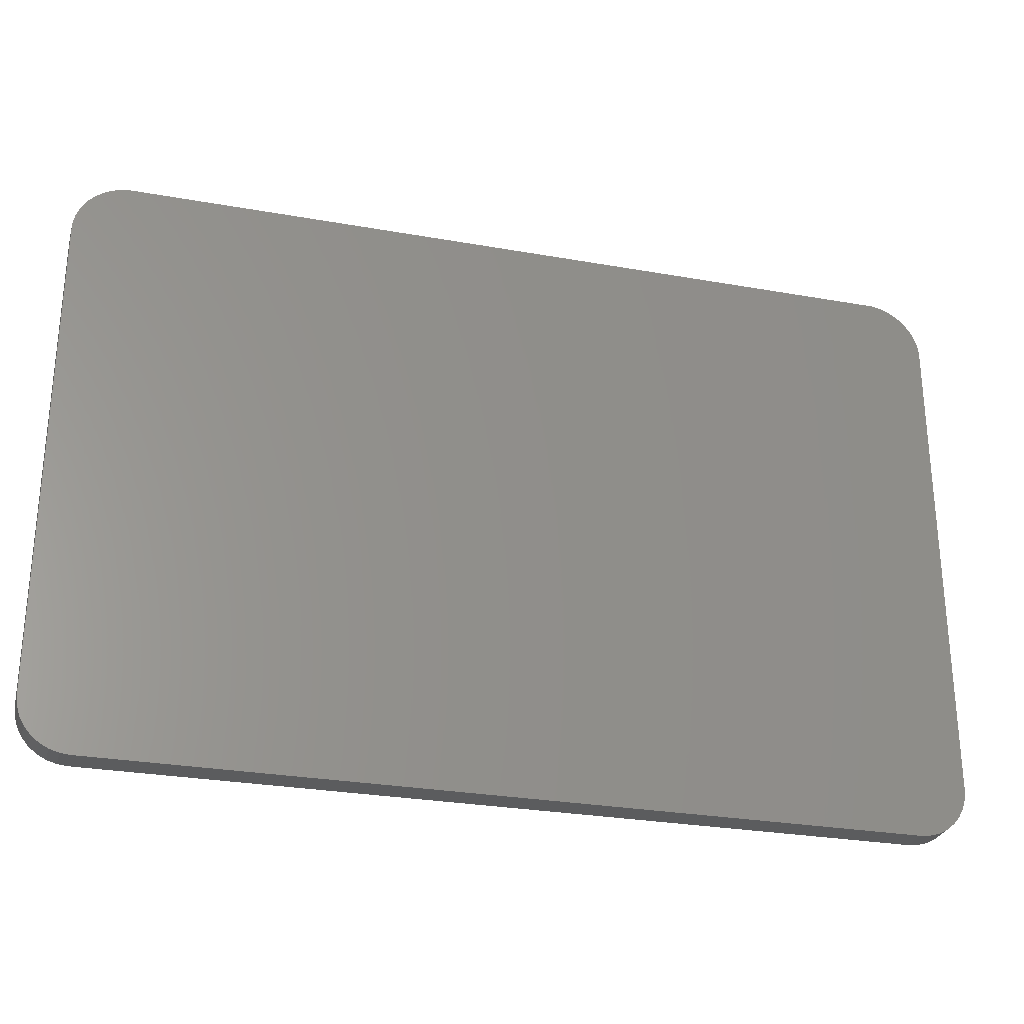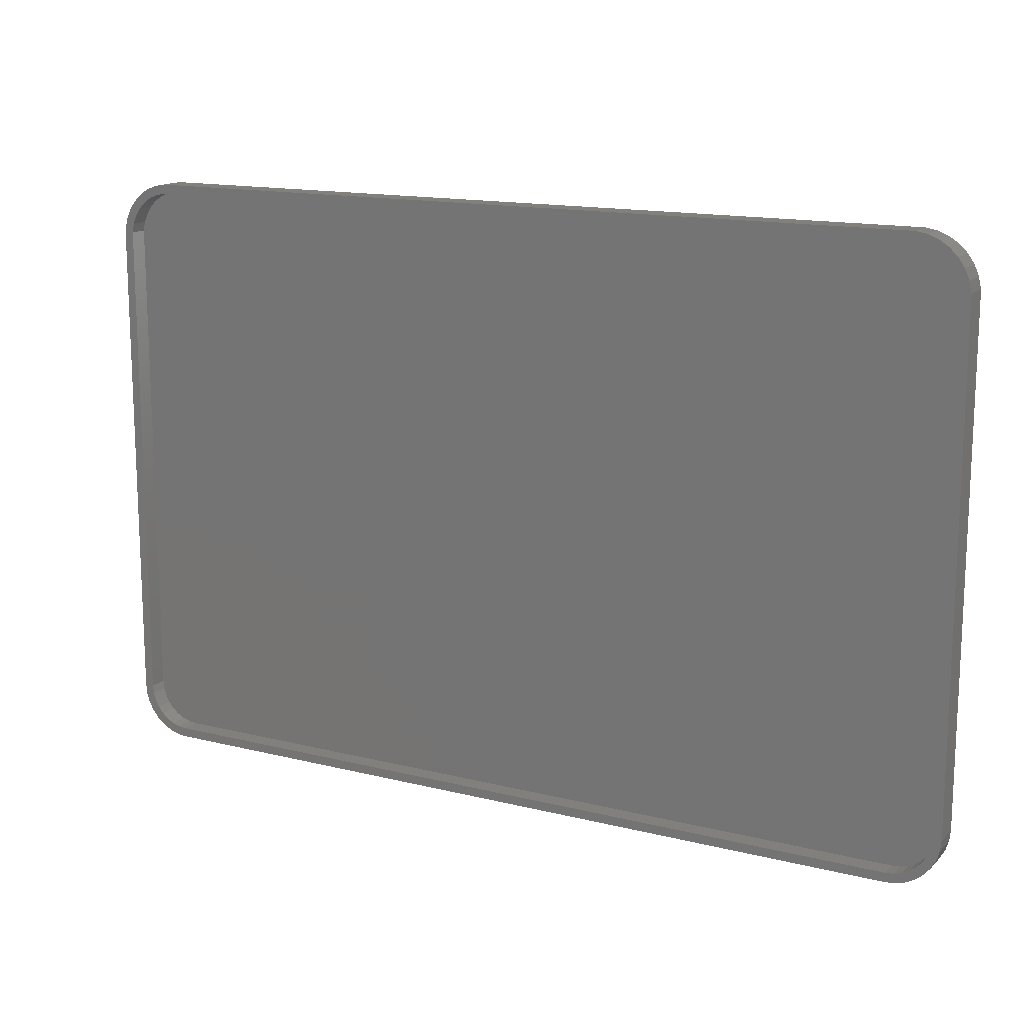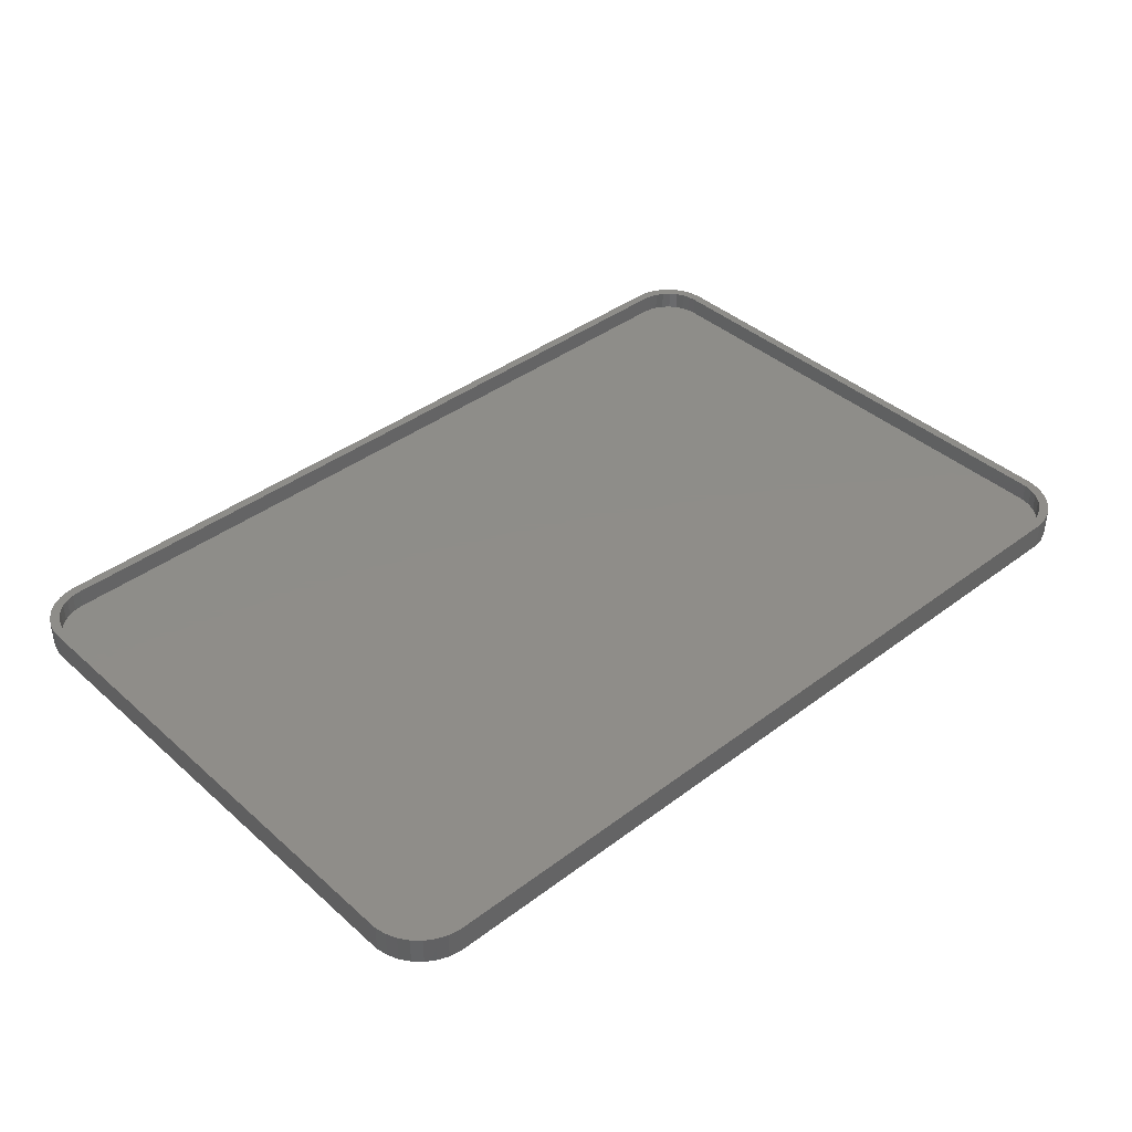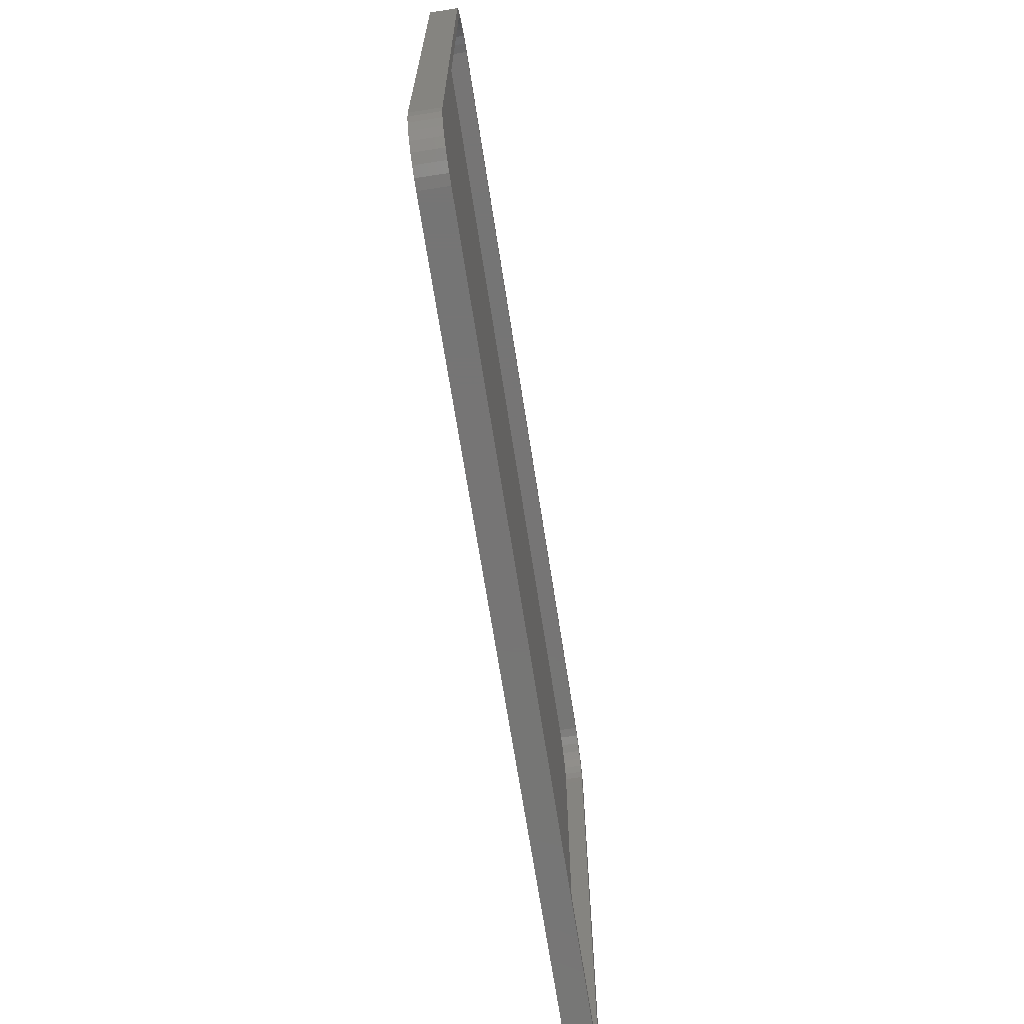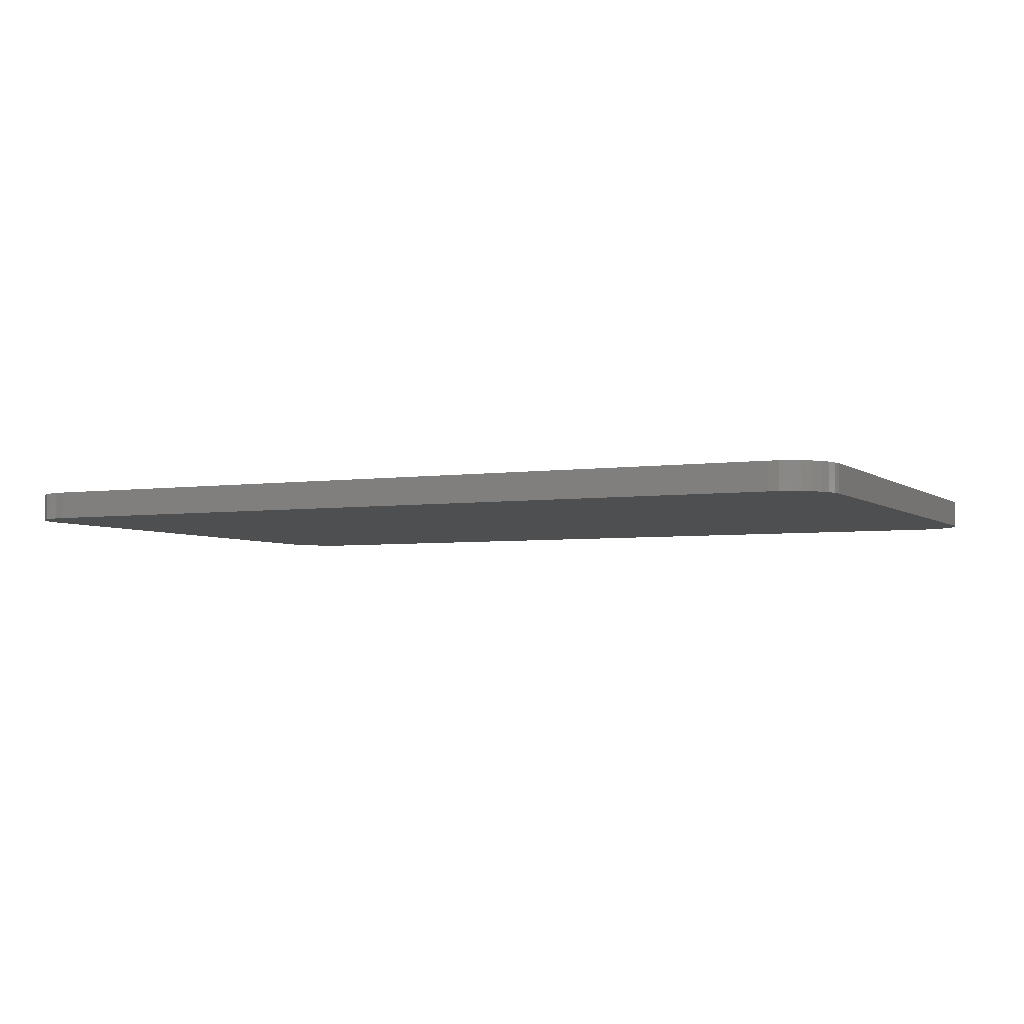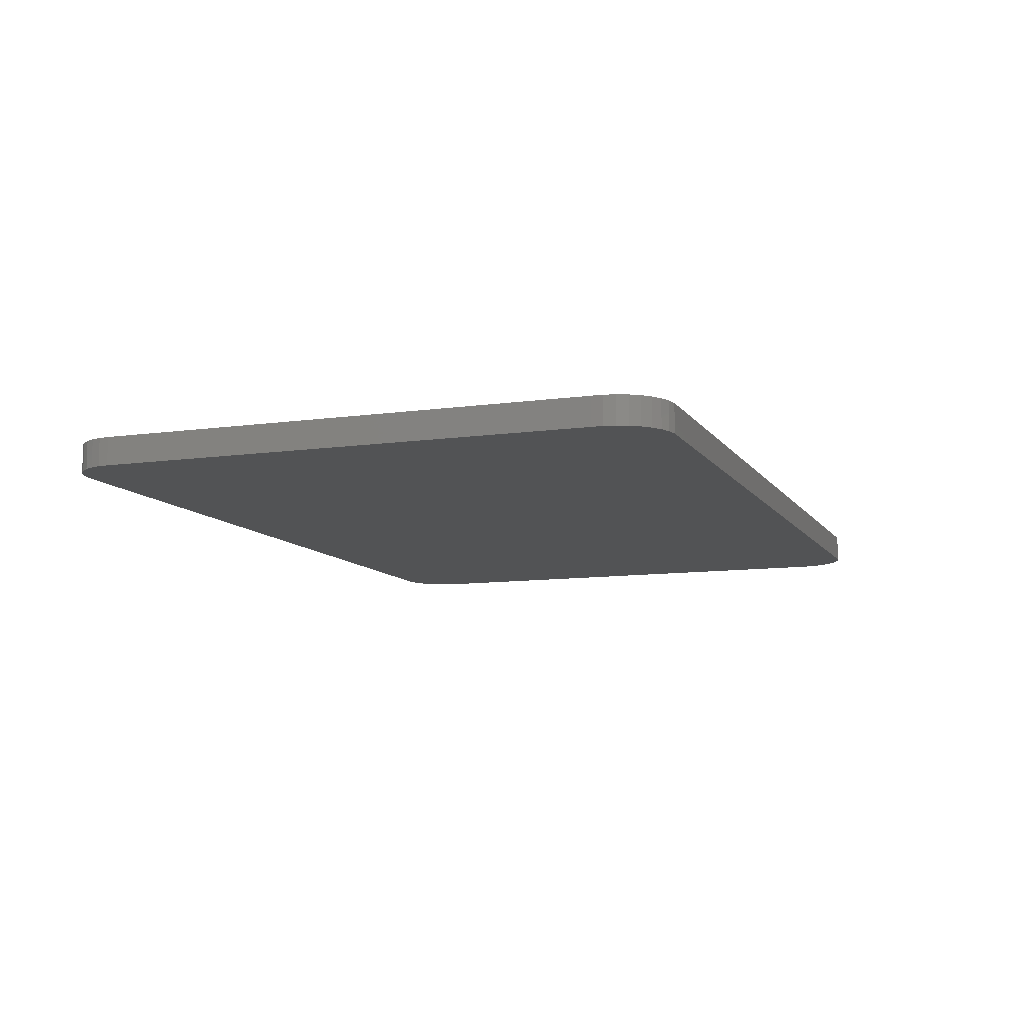
<metadata>
{"format":"stl","ext":"stl","renderer":"f3d","projection":"perspective","resolution":1024,"background":"white","views":[{"elev":-27.9,"azim":-15.2,"up":"+Z"},{"elev":14.6,"azim":-151.5,"up":"+Z"},{"elev":40.3,"azim":-42.7,"up":"+Y"},{"elev":-67.9,"azim":98.8,"up":"+Z"},{"elev":-4.2,"azim":-154.5,"up":"+Y"},{"elev":-10.0,"azim":-69.8,"up":"+Y"}]}
</metadata>
<code>
# stl→obj: 144 verts, 284 faces
v 0.7193 1.575e-16 -0.4862
v 0.7043 1.554e-16 -0.4942
v 0.688 1.533e-16 -0.4992
v -0.686 5.72e-17 0.4909
v -0.7226 5.303e-17 0.489
v -0.707 5.532e-17 0.4992
v -0.7004 5.527e-17 0.485
v -0.7359 5.083e-17 0.476
v -0.7133 5.336e-17 0.4764
v -0.7244 5.152e-17 0.4654
v -0.7464 4.88e-17 0.4606
v -0.7561 2.156e-20 -0.431
v -0.7408 1.892e-18 -0.4279
v -0.7368 1.601e-18 -0.4413
v -0.7512 -3.338e-19 -0.4473
v -0.7302 1.648e-18 -0.4536
v -0.7432 -2.763e-19 -0.4623
v -0.7214 2.032e-18 -0.4644
v -0.7324 1.918e-19 -0.4754
v -0.7106 2.737e-18 -0.4732
v -0.6983 3.738e-18 -0.4798
v -0.7193 1.052e-18 -0.4862
v -0.6849 4.995e-18 -0.4838
v 0.7226 2.119e-16 0.489
v 0.686 2.08e-16 0.4909
v 0.707 2.108e-16 0.4992
v 0.7004 2.093e-16 0.485
v 0.7368 1.619e-16 -0.4413
v 0.7408 1.631e-16 -0.4279
v 0.7561 1.646e-16 -0.431
v 0.7512 1.632e-16 -0.4473
v 0.7302 1.605e-16 -0.4536
v 0.7432 1.615e-16 -0.4623
v 0.7214 1.589e-16 -0.4644
v 0.7324 1.595e-16 -0.4754
v 0.7106 1.572e-16 -0.4732
v 0.6983 1.555e-16 -0.4798
v 0.6849 1.538e-16 -0.4838
v -0.6707 5.906e-17 0.4939
v -0.6897 5.763e-17 0.5061
v -0.6714 6e-17 0.5095
v 0.6714 2.074e-16 0.5095
v 0.6707 2.081e-16 0.4939
v -0.6711 4.816e-18 -0.4852
v 0.6711 1.522e-16 -0.4852
v 0.6711 1.53e-16 -0.5008
v -0.6711 5.592e-18 -0.5008
v -0.688 3.806e-18 -0.4992
v -0.7043 2.273e-18 -0.4942
v 0.6897 2.092e-16 0.5061
v 0.7578 1.658e-16 -0.4141
v 0.7422 1.657e-16 -0.4141
v 0.7422 2.096e-16 0.4074
v 0.7578 2.13e-16 0.4066
v -0.7578 -8.674e-19 -0.4141
v -0.7578 4.469e-17 0.4066
v -0.7422 4.647e-17 0.4074
v -0.7422 2.511e-18 -0.4141
v -0.7331 4.984e-17 0.4525
v -0.7391 4.838e-17 0.4382
v -0.7538 4.704e-17 0.4435
v -0.7421 4.719e-17 0.4229
v -0.7576 4.56e-17 0.4253
v 0.7133 2.102e-16 0.4764
v 0.7359 2.127e-16 0.476
v 0.7244 2.108e-16 0.4654
v 0.7464 2.13e-16 0.4606
v 0.7331 2.111e-16 0.4525
v 0.7538 2.129e-16 0.4435
v 0.7391 2.109e-16 0.4382
v 0.7576 2.123e-16 0.4253
v 0.7421 2.104e-16 0.4229
v -0.7106 -0.03125 -0.4732
v -0.6983 -0.03125 -0.4798
v -0.6849 -0.03125 -0.4838
v -0.6711 -0.03125 -0.4852
v -0.7214 -0.03125 -0.4644
v -0.7302 -0.03125 -0.4536
v -0.7368 -0.03125 -0.4413
v -0.7408 -0.03125 -0.4279
v -0.7422 -0.03125 -0.4141
v 0.6711 -0.03125 -0.4852
v 0.7302 -0.03125 -0.4536
v 0.7368 -0.03125 -0.4413
v 0.7408 -0.03125 -0.4279
v 0.7422 -0.03125 -0.4141
v 0.7214 -0.03125 -0.4644
v 0.7106 -0.03125 -0.4732
v 0.6983 -0.03125 -0.4798
v 0.6849 -0.03125 -0.4838
v 0.7422 -0.03125 0.4074
v 0.7133 -0.03125 0.4764
v 0.7004 -0.03125 0.485
v 0.686 -0.03125 0.4909
v 0.6707 -0.03125 0.4939
v 0.7244 -0.03125 0.4654
v 0.7331 -0.03125 0.4525
v 0.7391 -0.03125 0.4382
v 0.7421 -0.03125 0.4229
v -0.6707 -0.03125 0.4939
v -0.7331 -0.03125 0.4525
v -0.7391 -0.03125 0.4382
v -0.7421 -0.03125 0.4229
v -0.7422 -0.03125 0.4074
v -0.7244 -0.03125 0.4654
v -0.7133 -0.03125 0.4764
v -0.7004 -0.03125 0.485
v -0.686 -0.03125 0.4909
v -0.6711 -0.04688 -0.5008
v -0.688 -0.04688 -0.4992
v -0.7043 -0.04688 -0.4942
v -0.7193 -0.04688 -0.4862
v -0.7324 -0.04688 -0.4754
v -0.7432 -0.04688 -0.4623
v -0.7512 -0.04688 -0.4473
v -0.7561 -0.04688 -0.431
v -0.7578 -0.04688 -0.4141
v 0.6711 -0.04688 -0.5008
v 0.7578 -0.04688 -0.4141
v 0.7561 -0.04688 -0.431
v 0.7512 -0.04688 -0.4473
v 0.7432 -0.04688 -0.4623
v 0.7324 -0.04688 -0.4754
v 0.7193 -0.04688 -0.4862
v 0.7043 -0.04688 -0.4942
v 0.688 -0.04688 -0.4992
v 0.7578 -0.04688 0.4066
v 0.6714 -0.04688 0.5095
v 0.6897 -0.04688 0.5061
v 0.707 -0.04688 0.4992
v 0.7226 -0.04688 0.489
v 0.7359 -0.04688 0.476
v 0.7464 -0.04688 0.4606
v 0.7538 -0.04688 0.4435
v 0.7576 -0.04688 0.4253
v -0.6714 -0.04688 0.5095
v -0.7578 -0.04688 0.4066
v -0.7576 -0.04688 0.4253
v -0.7538 -0.04688 0.4435
v -0.7464 -0.04688 0.4606
v -0.7359 -0.04688 0.476
v -0.7226 -0.04688 0.489
v -0.707 -0.04688 0.4992
v -0.6897 -0.04688 0.5061
f 1 2 3
f 4 5 6
f 5 4 7
f 7 8 5
f 9 8 7
f 8 9 10
f 10 11 8
f 12 13 14
f 14 15 12
f 15 14 16
f 16 17 15
f 18 17 16
f 19 17 18
f 18 20 19
f 19 20 21
f 21 22 19
f 22 21 23
f 24 25 26
f 27 25 24
f 28 29 30
f 31 28 30
f 32 28 31
f 33 32 31
f 33 34 32
f 34 33 35
f 36 34 35
f 37 36 35
f 1 37 35
f 38 37 1
f 39 4 6
f 39 6 40
f 39 40 41
f 39 41 42
f 39 42 43
f 44 45 46
f 44 46 47
f 44 47 48
f 44 48 49
f 44 49 22
f 44 22 23
f 45 38 1
f 45 1 3
f 45 3 46
f 43 42 50
f 43 50 26
f 43 26 25
f 51 30 29
f 51 29 52
f 51 52 53
f 51 53 54
f 55 56 57
f 55 57 58
f 55 58 13
f 55 13 12
f 10 59 11
f 11 59 60
f 11 60 61
f 61 60 62
f 61 62 63
f 63 62 57
f 63 57 56
f 27 24 64
f 64 24 65
f 64 65 66
f 66 65 67
f 66 67 68
f 68 67 69
f 68 69 70
f 70 69 71
f 70 71 72
f 72 71 54
f 72 54 53
f 18 73 20
f 20 73 74
f 20 74 21
f 21 74 75
f 21 75 23
f 23 75 76
f 23 76 44
f 73 18 77
f 77 18 16
f 77 16 78
f 78 16 14
f 78 14 79
f 79 14 13
f 79 13 80
f 80 13 58
f 80 58 81
f 76 82 44
f 44 82 45
f 34 83 32
f 32 83 84
f 32 84 28
f 28 84 85
f 28 85 29
f 29 85 86
f 29 86 52
f 83 34 87
f 87 34 36
f 87 36 88
f 88 36 37
f 88 37 89
f 89 37 38
f 89 38 90
f 90 38 45
f 90 45 82
f 86 91 52
f 52 91 53
f 66 92 64
f 64 92 93
f 64 93 27
f 27 93 94
f 27 94 25
f 25 94 95
f 25 95 43
f 92 66 96
f 96 66 68
f 96 68 97
f 97 68 70
f 97 70 98
f 98 70 72
f 98 72 99
f 99 72 53
f 99 53 91
f 95 100 43
f 43 100 39
f 10 101 59
f 59 101 102
f 59 102 60
f 60 102 103
f 60 103 62
f 62 103 104
f 62 104 57
f 101 10 105
f 105 10 9
f 105 9 106
f 106 9 7
f 106 7 107
f 107 7 4
f 107 4 108
f 108 4 39
f 108 39 100
f 104 81 57
f 57 81 58
f 47 109 48
f 48 109 110
f 48 110 49
f 49 110 111
f 49 111 22
f 22 111 112
f 22 112 19
f 19 112 113
f 19 113 17
f 17 113 114
f 17 114 15
f 15 114 115
f 15 115 12
f 12 115 116
f 12 116 55
f 55 116 117
f 109 47 118
f 118 47 46
f 51 119 30
f 30 119 120
f 30 120 31
f 31 120 121
f 31 121 33
f 33 121 122
f 33 122 35
f 35 122 123
f 35 123 1
f 1 123 124
f 1 124 2
f 2 124 125
f 2 125 3
f 3 125 126
f 3 126 46
f 46 126 118
f 119 51 127
f 127 51 54
f 42 128 50
f 50 128 129
f 50 129 26
f 26 129 130
f 26 130 24
f 24 130 131
f 24 131 65
f 65 131 132
f 65 132 67
f 67 132 133
f 67 133 69
f 69 133 134
f 69 134 71
f 71 134 135
f 71 135 54
f 54 135 127
f 128 42 136
f 136 42 41
f 56 137 63
f 63 137 138
f 63 138 61
f 61 138 139
f 61 139 11
f 11 139 140
f 11 140 8
f 8 140 141
f 8 141 5
f 5 141 142
f 5 142 6
f 6 142 143
f 6 143 40
f 40 143 144
f 40 144 41
f 41 144 136
f 137 56 117
f 117 56 55
f 127 120 119
f 127 135 120
f 137 116 138
f 137 117 116
f 135 134 120
f 120 134 121
f 134 133 121
f 121 133 122
f 140 139 115
f 116 115 139
f 139 138 116
f 122 133 123
f 123 133 132
f 123 132 124
f 124 132 131
f 124 131 125
f 125 131 130
f 125 130 126
f 126 130 129
f 126 129 118
f 118 129 128
f 118 128 109
f 109 128 136
f 109 136 110
f 110 136 144
f 110 144 111
f 111 144 143
f 111 143 112
f 112 143 142
f 112 142 113
f 113 142 141
f 113 141 114
f 114 141 140
f 114 140 115
f 86 85 91
f 85 99 91
f 103 80 104
f 80 81 104
f 85 98 99
f 84 98 85
f 84 97 98
f 83 97 84
f 96 97 83
f 87 96 83
f 78 101 105
f 101 78 79
f 79 102 101
f 102 79 80
f 80 103 102
f 78 105 77
f 77 105 106
f 77 106 73
f 73 106 107
f 73 107 74
f 74 107 108
f 74 108 75
f 75 108 100
f 75 100 76
f 76 100 95
f 76 95 82
f 82 95 94
f 82 94 90
f 90 94 93
f 90 93 89
f 89 93 92
f 89 92 88
f 88 92 96
f 88 96 87

</code>
